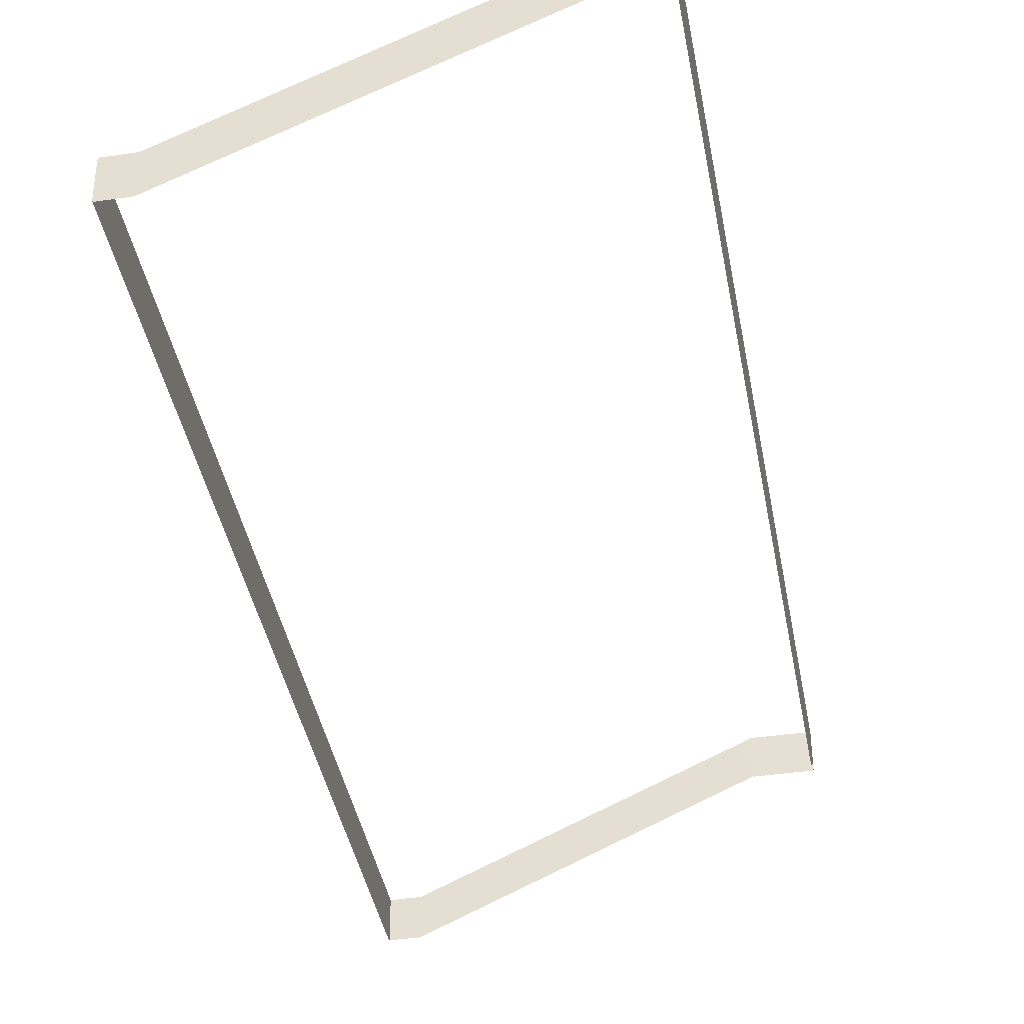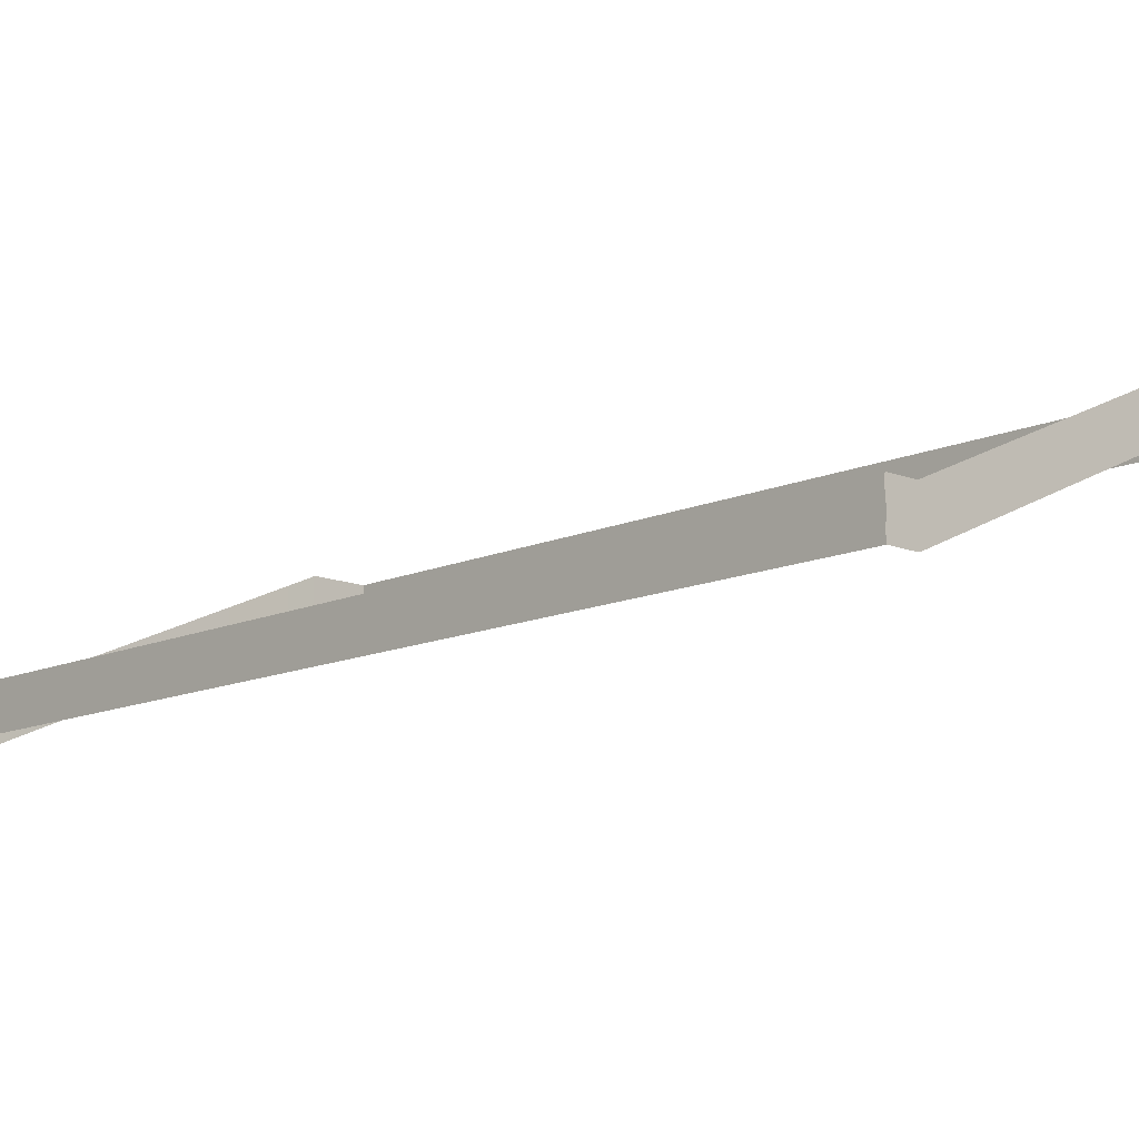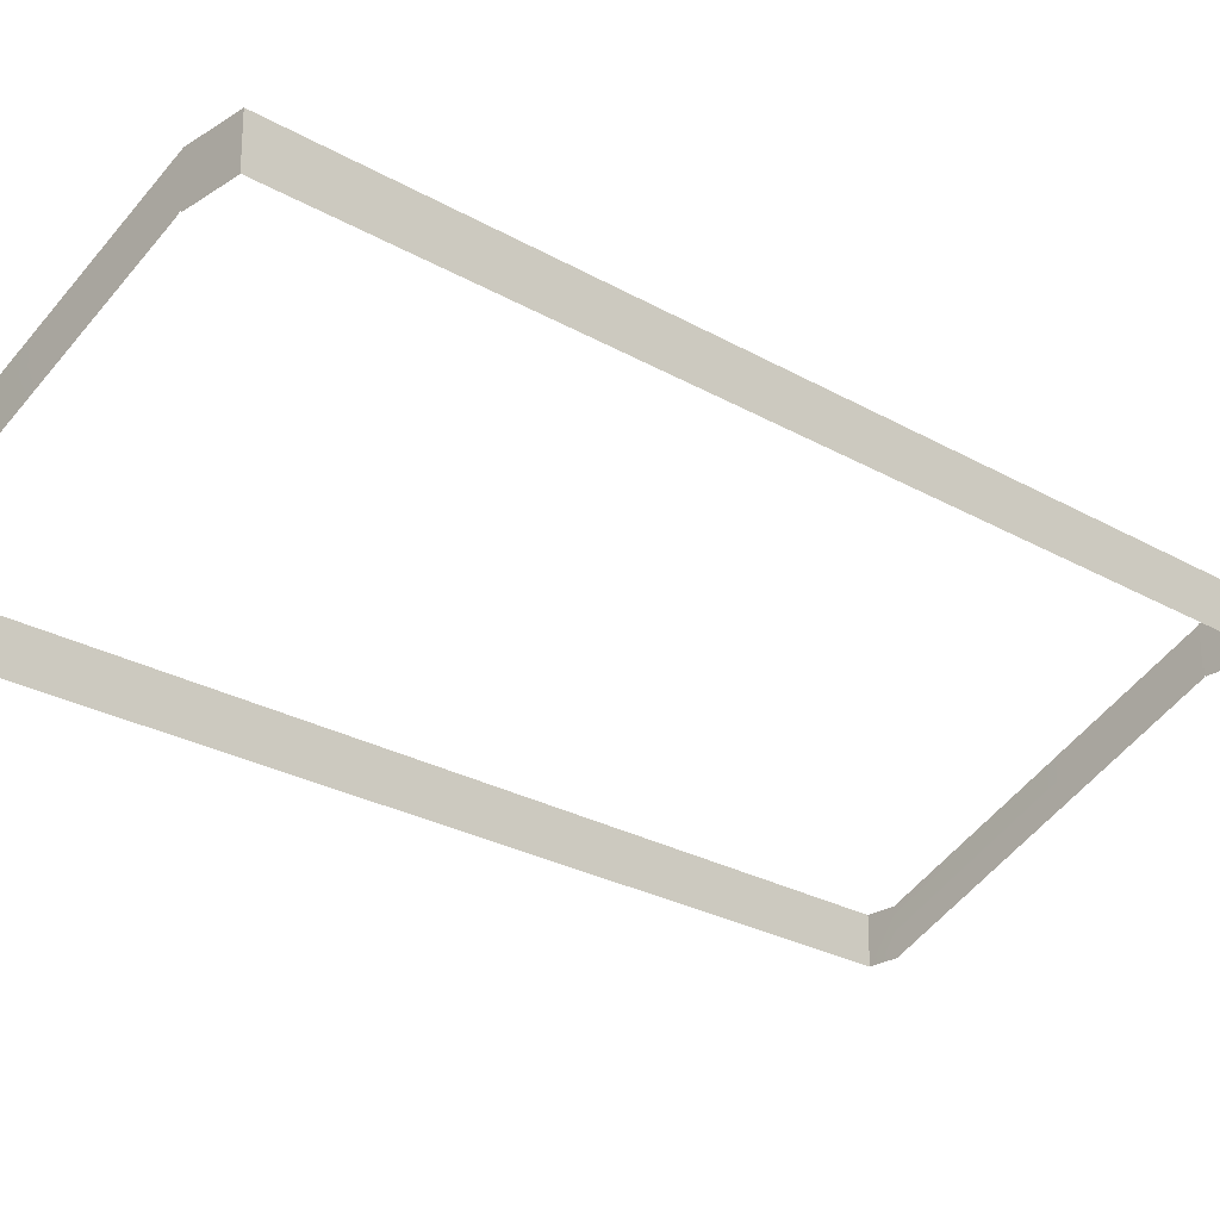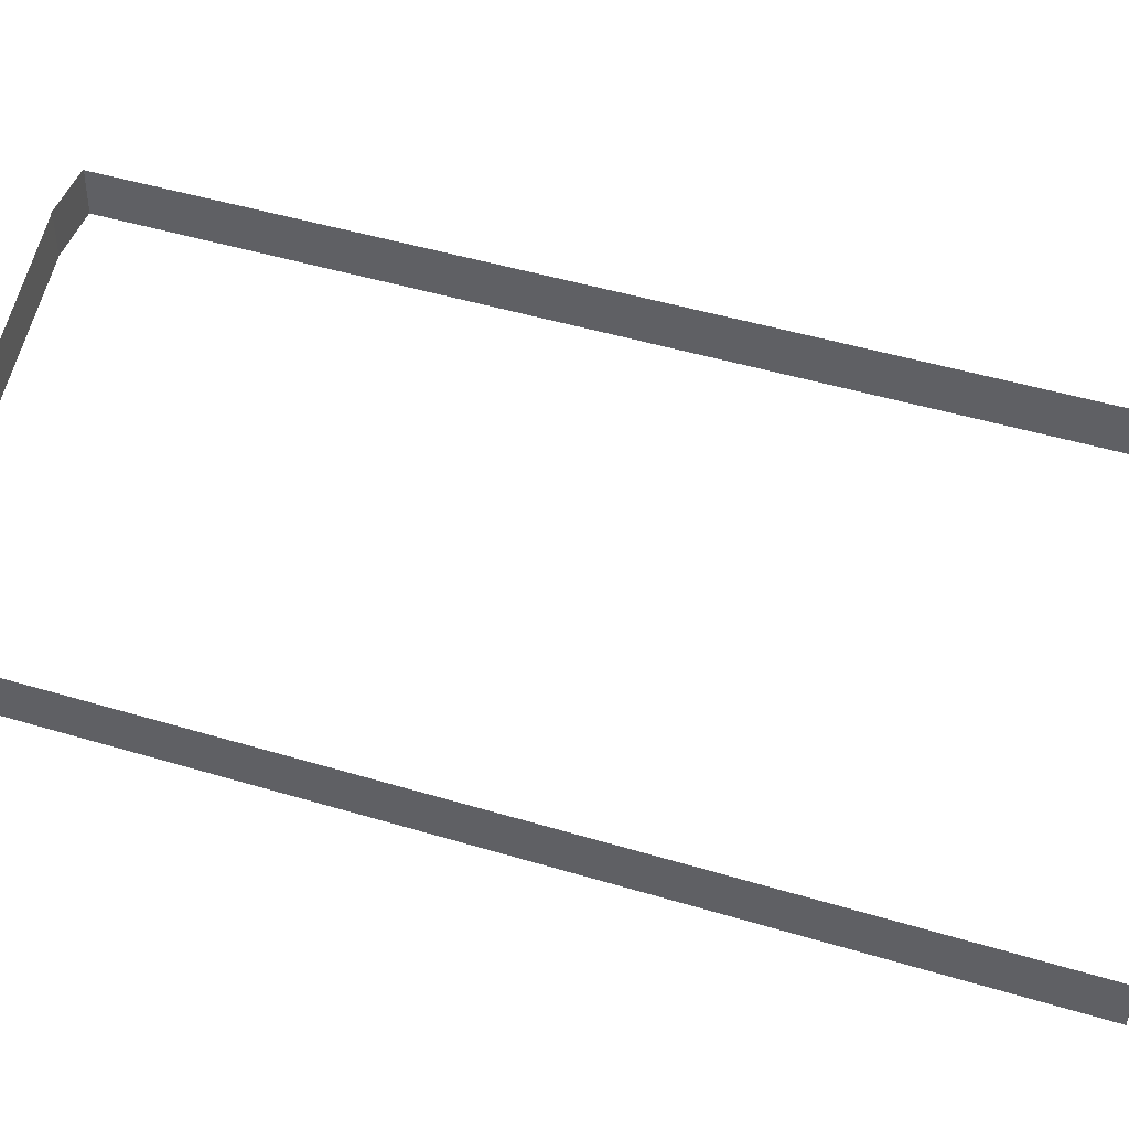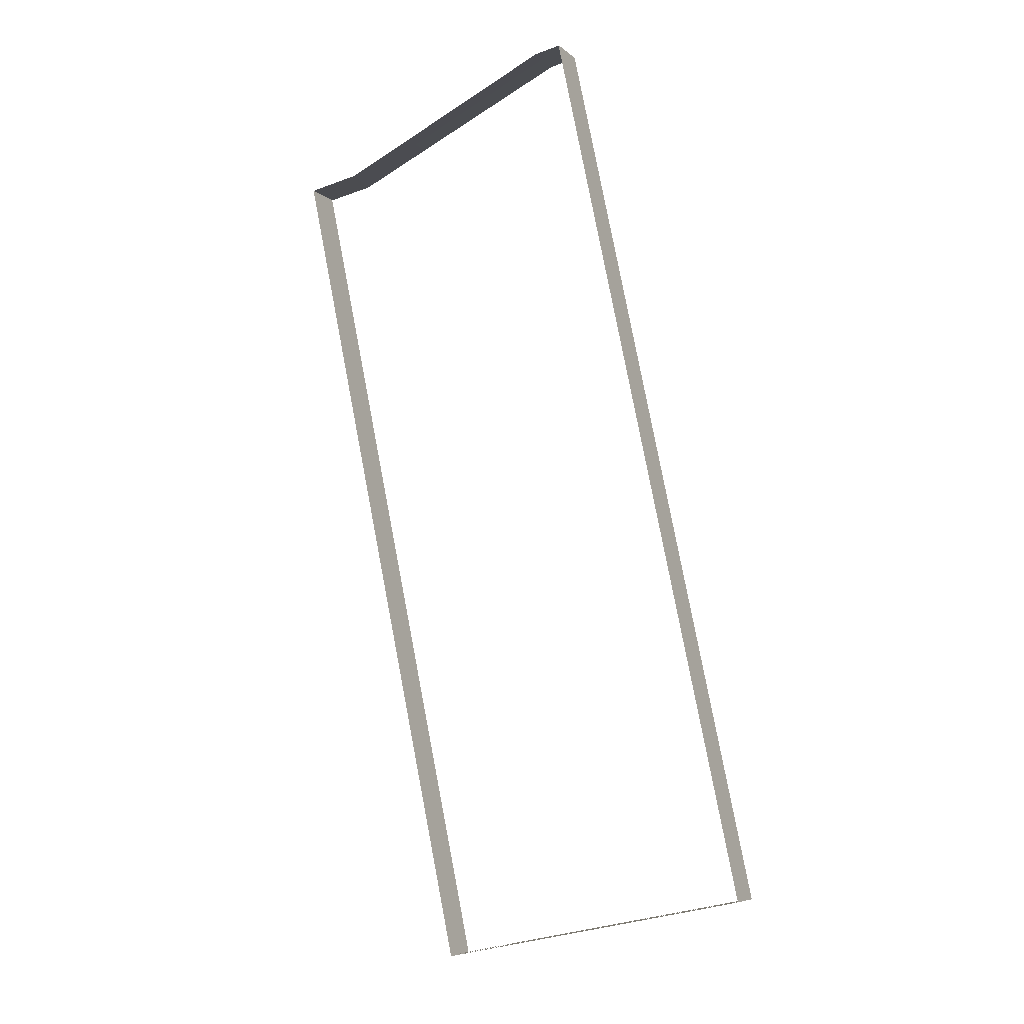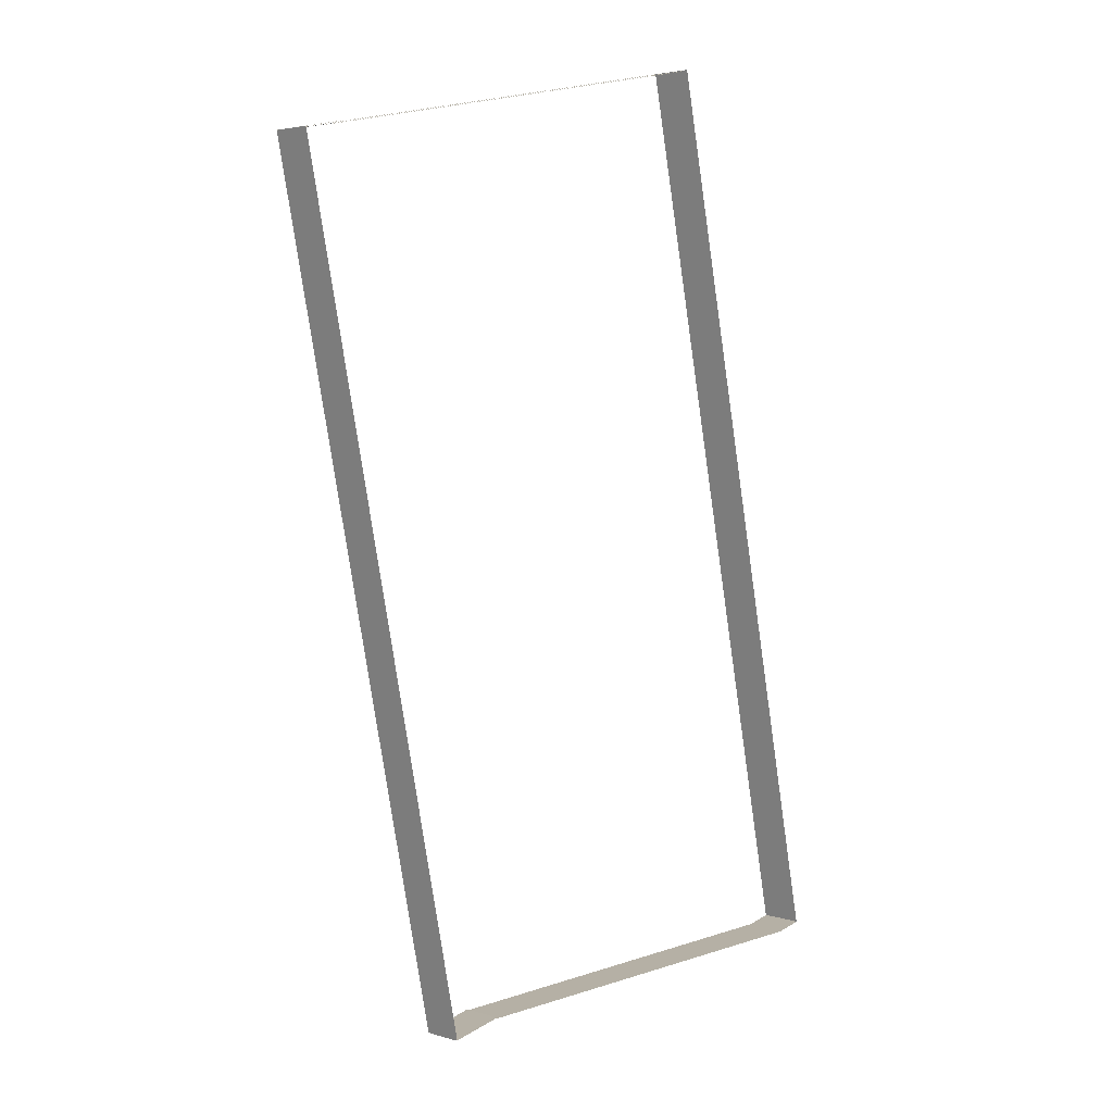
<metadata>
{"format":"obj","ext":"obj","renderer":"f3d","projection":"perspective","resolution":1024,"background":"white","views":[{"elev":-40.4,"azim":-1.6,"up":"+Z"},{"elev":-12.5,"azim":-55.5,"up":"+Z"},{"elev":-25.1,"azim":34.8,"up":"+Z"},{"elev":45.5,"azim":-82.5,"up":"+Z"},{"elev":-6.8,"azim":-155.4,"up":"+Y"},{"elev":3.7,"azim":134.0,"up":"+Y"}]}
</metadata>
<code>
o _0TRIBUENE_02_026_SUB0_Scene.579
v 1.46e+04 3.62e+04 -1210
v 1.47e+04 3.618e+04 -1080
v 1.47e+04 3.618e+04 -1210
v 1.46e+04 3.62e+04 -1080
v 1.528e+04 3.943e+04 -1210
v 1.46e+04 3.62e+04 -1080
v 1.46e+04 3.62e+04 -1210
v 1.528e+04 3.943e+04 -1080
v 1.528e+04 3.943e+04 -1230
v 1.46e+04 3.62e+04 -1230
v 1.47e+04 3.618e+04 -1210
v 1.47e+04 3.618e+04 -1230
v 1.577e+04 3.595e+04 -740.3
v 1.577e+04 3.595e+04 -720.3
v 1.528e+04 3.943e+04 -1210
v 1.528e+04 3.943e+04 -1080
v 1.577e+04 3.595e+04 -720.3
v 1.577e+04 3.595e+04 -590.3
v 1.665e+04 3.915e+04 -718.1
v 1.597e+04 3.591e+04 -718.1
v 1.597e+04 3.591e+04 -588.1
v 1.665e+04 3.915e+04 -588.1
v 1.665e+04 3.915e+04 -738.1
v 1.597e+04 3.591e+04 -738.1
v 1.597e+04 3.591e+04 -718.2
v 1.597e+04 3.591e+04 -588.2
v 1.665e+04 3.915e+04 -588.2
v 1.665e+04 3.915e+04 -718.2
v 1.47e+04 3.618e+04 -1080
v 1.577e+04 3.595e+04 -590.3
v 1.577e+04 3.596e+04 -718.2
v 1.577e+04 3.596e+04 -588.2
v 1.578e+04 3.595e+04 -738.1
v 1.578e+04 3.595e+04 -718.1
v 1.578e+04 3.595e+04 -588.1
v 1.646e+04 3.919e+04 -718.1
v 1.646e+04 3.919e+04 -588.1
v 1.646e+04 3.919e+04 -738.1
v 1.645e+04 3.919e+04 -718.2
v 1.645e+04 3.919e+04 -588.2
v 1.578e+04 3.596e+04 -720.3
v 1.47e+04 3.618e+04 -1080
v 1.47e+04 3.618e+04 -1210
v 1.578e+04 3.596e+04 -590.3
v 1.578e+04 3.596e+04 -740.3
v 1.47e+04 3.618e+04 -1230
v 1.46e+04 3.62e+04 -1230
v 1.46e+04 3.62e+04 -1210
v 1.578e+04 3.596e+04 -720.3
v 1.47e+04 3.618e+04 -1080
v 1.47e+04 3.618e+04 -1210
v 1.578e+04 3.596e+04 -590.3
v 1.528e+04 3.943e+04 -1230
v 1.528e+04 3.943e+04 -1210
v 1.46e+04 3.62e+04 -1210
v 1.46e+04 3.62e+04 -1080
v 1.46e+04 3.62e+04 -1080
v 1.528e+04 3.943e+04 -1080
v 1.528e+04 3.943e+04 -1210
v 1.528e+04 3.943e+04 -1080
v 1.645e+04 3.918e+04 -720.3
v 1.538e+04 3.941e+04 -1210
v 1.538e+04 3.941e+04 -1080
v 1.645e+04 3.918e+04 -590.3
v 1.645e+04 3.918e+04 -740.3
v 1.538e+04 3.941e+04 -1230
v 1.665e+04 3.915e+04 -718.1
v 1.597e+04 3.592e+04 -588.1
v 1.597e+04 3.592e+04 -718.1
v 1.665e+04 3.915e+04 -588.1
v 1.665e+04 3.915e+04 -738.1
v 1.597e+04 3.592e+04 -738.1
v 1.597e+04 3.592e+04 -718.2
v 1.664e+04 3.914e+04 -718.2
v 1.664e+04 3.914e+04 -588.2
v 1.597e+04 3.592e+04 -588.2
v 1.578e+04 3.596e+04 -718.2
v 1.578e+04 3.596e+04 -588.2
v 1.578e+04 3.596e+04 -738.1
v 1.578e+04 3.596e+04 -718.1
v 1.578e+04 3.596e+04 -588.1
v 1.646e+04 3.918e+04 -718.1
v 1.646e+04 3.918e+04 -588.1
v 1.646e+04 3.918e+04 -738.1
v 1.645e+04 3.918e+04 -718.2
v 1.645e+04 3.918e+04 -588.2
v 1.645e+04 3.919e+04 -720.3
v 1.538e+04 3.941e+04 -1080
v 1.538e+04 3.941e+04 -1210
v 1.645e+04 3.919e+04 -590.3
v 1.645e+04 3.919e+04 -740.3
v 1.538e+04 3.941e+04 -1230
v 1.528e+04 3.943e+04 -1210
v 1.538e+04 3.941e+04 -1080
v 1.538e+04 3.941e+04 -1210
v 1.528e+04 3.943e+04 -1080
v 1.645e+04 3.918e+04 -720.3
v 1.645e+04 3.918e+04 -590.3
v 1.645e+04 3.919e+04 -720.3
v 1.538e+04 3.941e+04 -1080
v 1.538e+04 3.941e+04 -1210
v 1.645e+04 3.919e+04 -590.3
v 1.528e+04 3.943e+04 -1210
v 1.528e+04 3.943e+04 -1080
f 1 3 2
f 1 2 4
f 5 7 6
f 5 6 8
f 9 10 7
f 9 7 5
f 10 11 7
f 10 12 11
f 13 11 12
f 14 11 13
f 15 1 4
f 15 4 16
f 17 2 3
f 18 2 17
f 19 21 20
f 21 19 22
f 23 20 24
f 20 23 19
f 25 27 26
f 27 25 28
f 7 11 29
f 7 29 6
f 14 29 11
f 30 29 14
f 31 25 26
f 31 26 32
f 33 24 20
f 33 20 34
f 34 20 21
f 34 21 35
f 36 37 19
f 19 37 22
f 36 23 38
f 23 36 19
f 39 40 28
f 28 40 27
f 41 43 42
f 41 42 44
f 45 43 41
f 45 46 43
f 47 43 46
f 43 47 48
f 49 51 50
f 49 50 52
f 53 48 47
f 48 53 54
f 55 50 51
f 50 55 56
f 48 42 43
f 42 48 57
f 54 57 48
f 57 54 58
f 59 56 55
f 56 59 60
f 61 63 62
f 64 63 61
f 61 62 65
f 65 62 66
f 53 66 62
f 53 62 54
f 54 62 63
f 54 63 58
f 67 69 68
f 67 68 70
f 71 72 69
f 71 69 67
f 73 75 74
f 75 73 76
f 77 76 73
f 76 77 78
f 79 69 72
f 69 79 80
f 80 68 69
f 68 80 81
f 82 67 83
f 67 70 83
f 67 82 71
f 84 71 82
f 85 74 86
f 74 75 86
f 87 89 88
f 87 88 90
f 91 89 87
f 91 92 89
f 9 89 92
f 89 9 5
f 5 88 89
f 88 5 8
f 93 95 94
f 93 94 96
f 97 94 95
f 98 94 97
f 99 101 100
f 99 100 102
f 103 100 101
f 100 103 104

</code>
